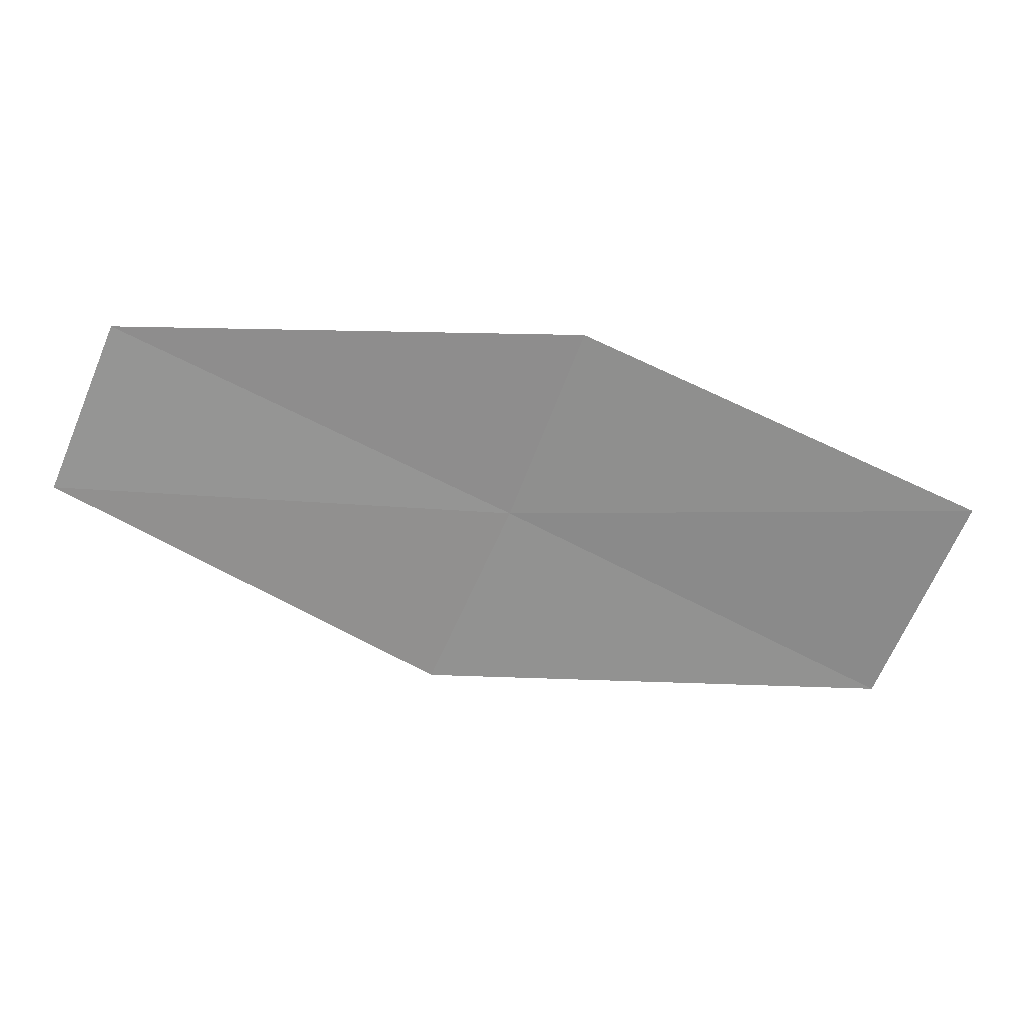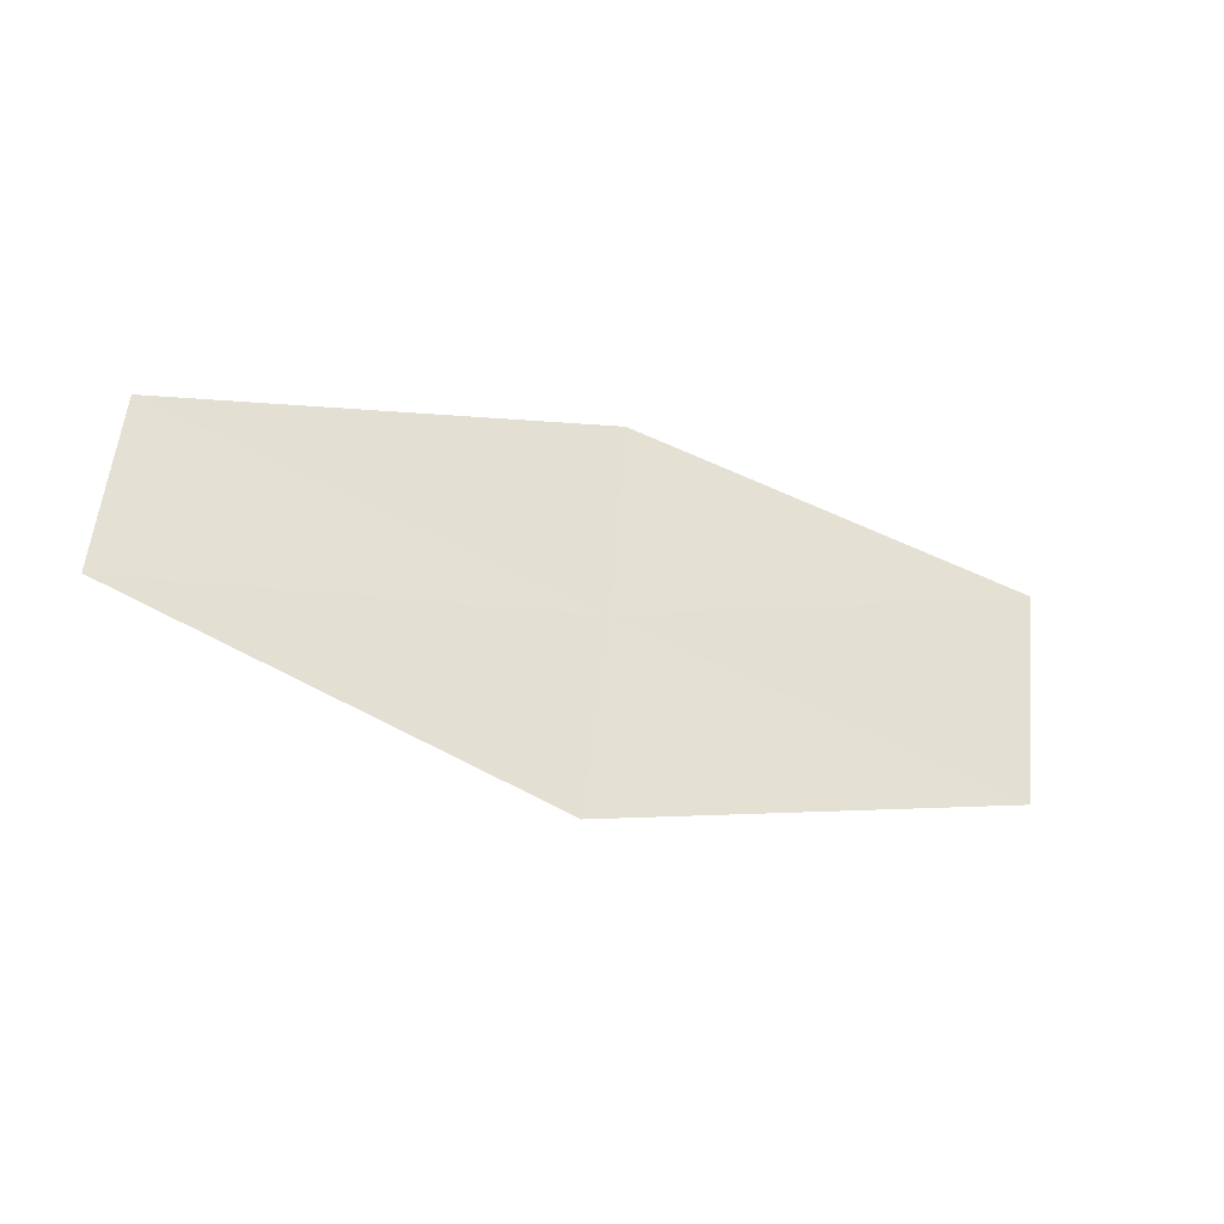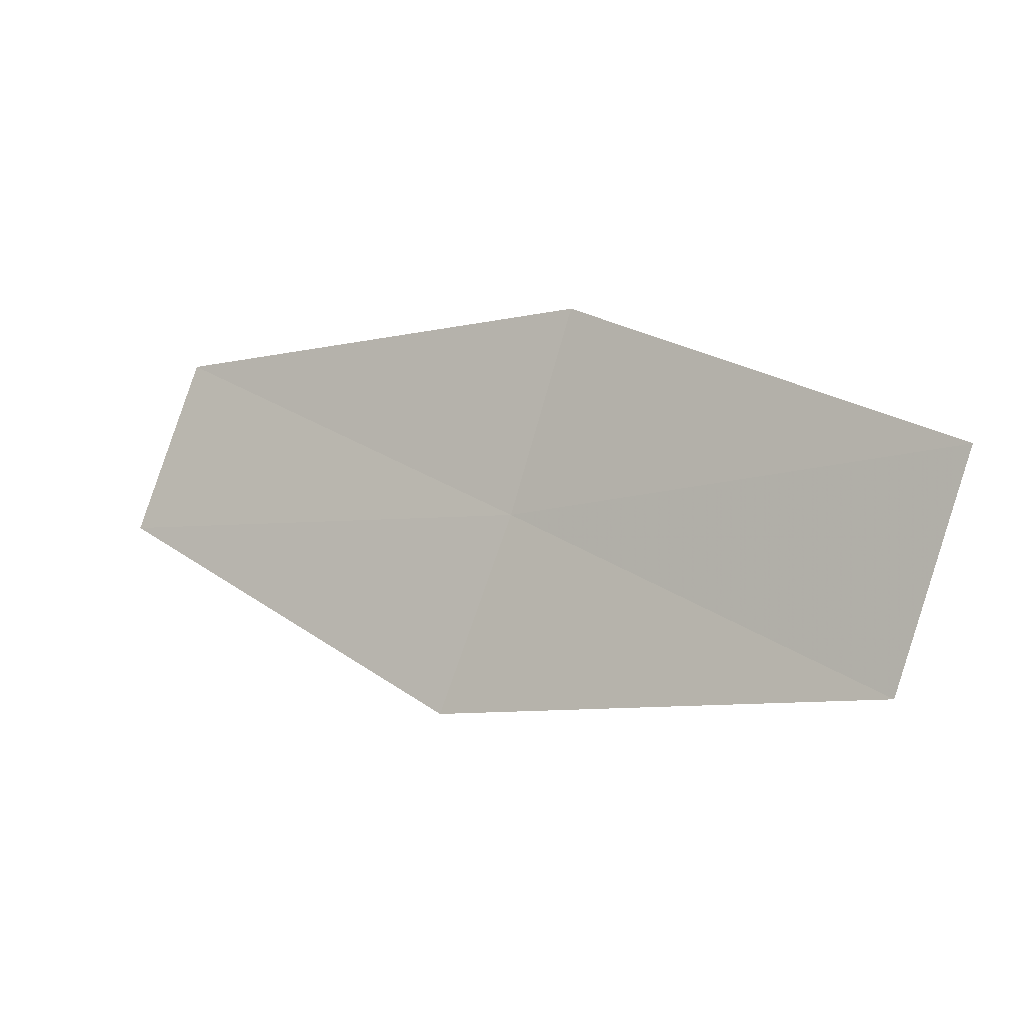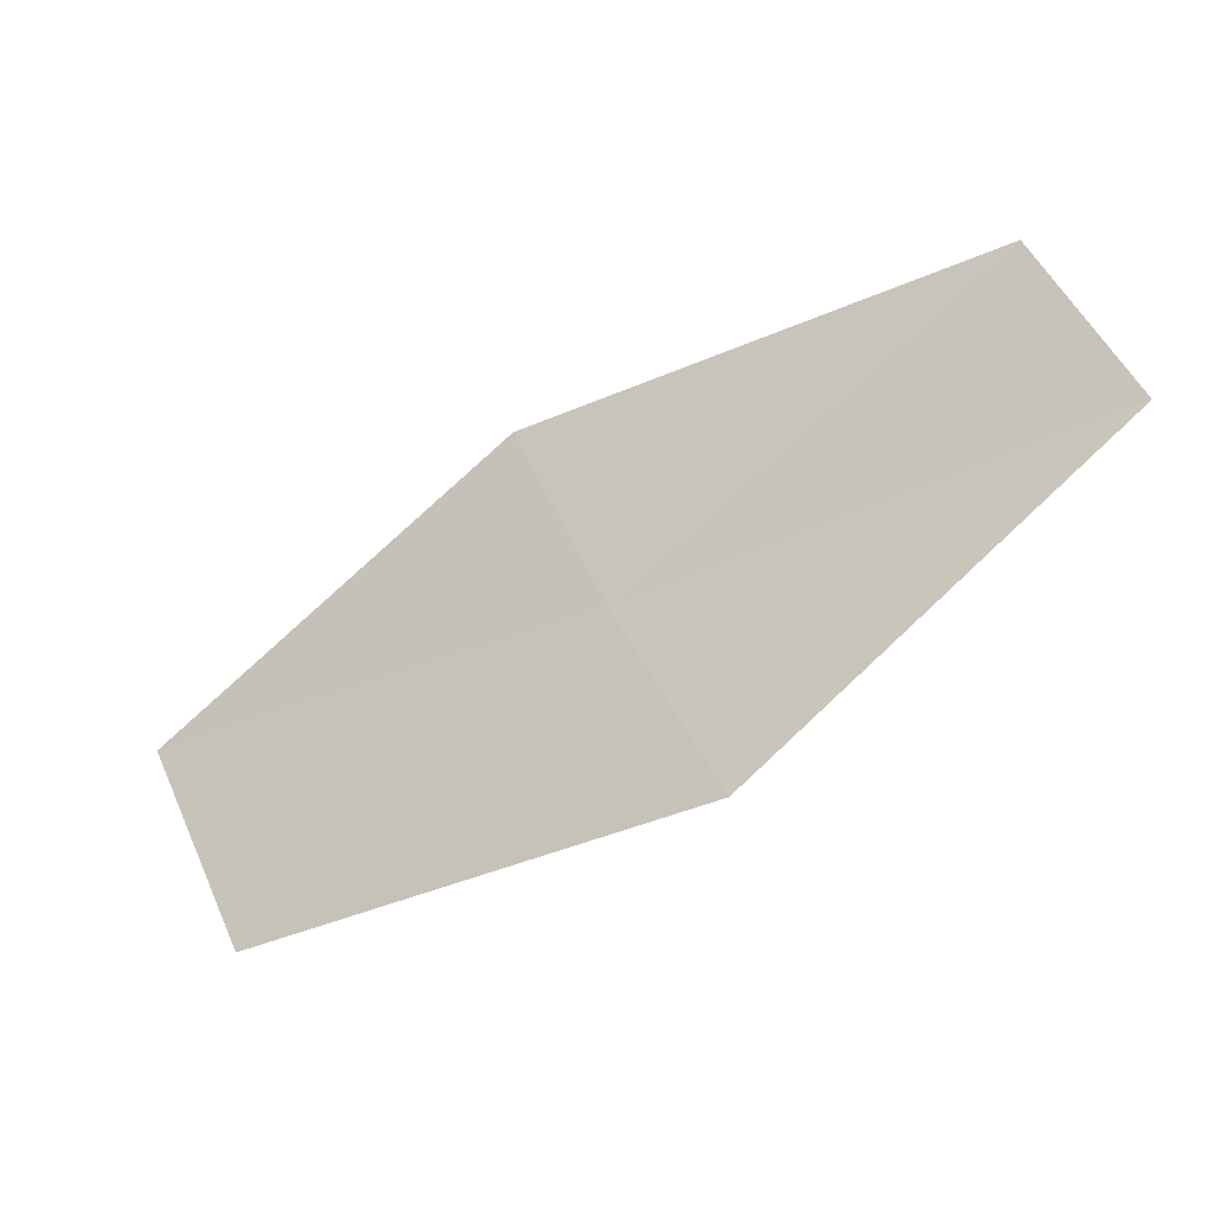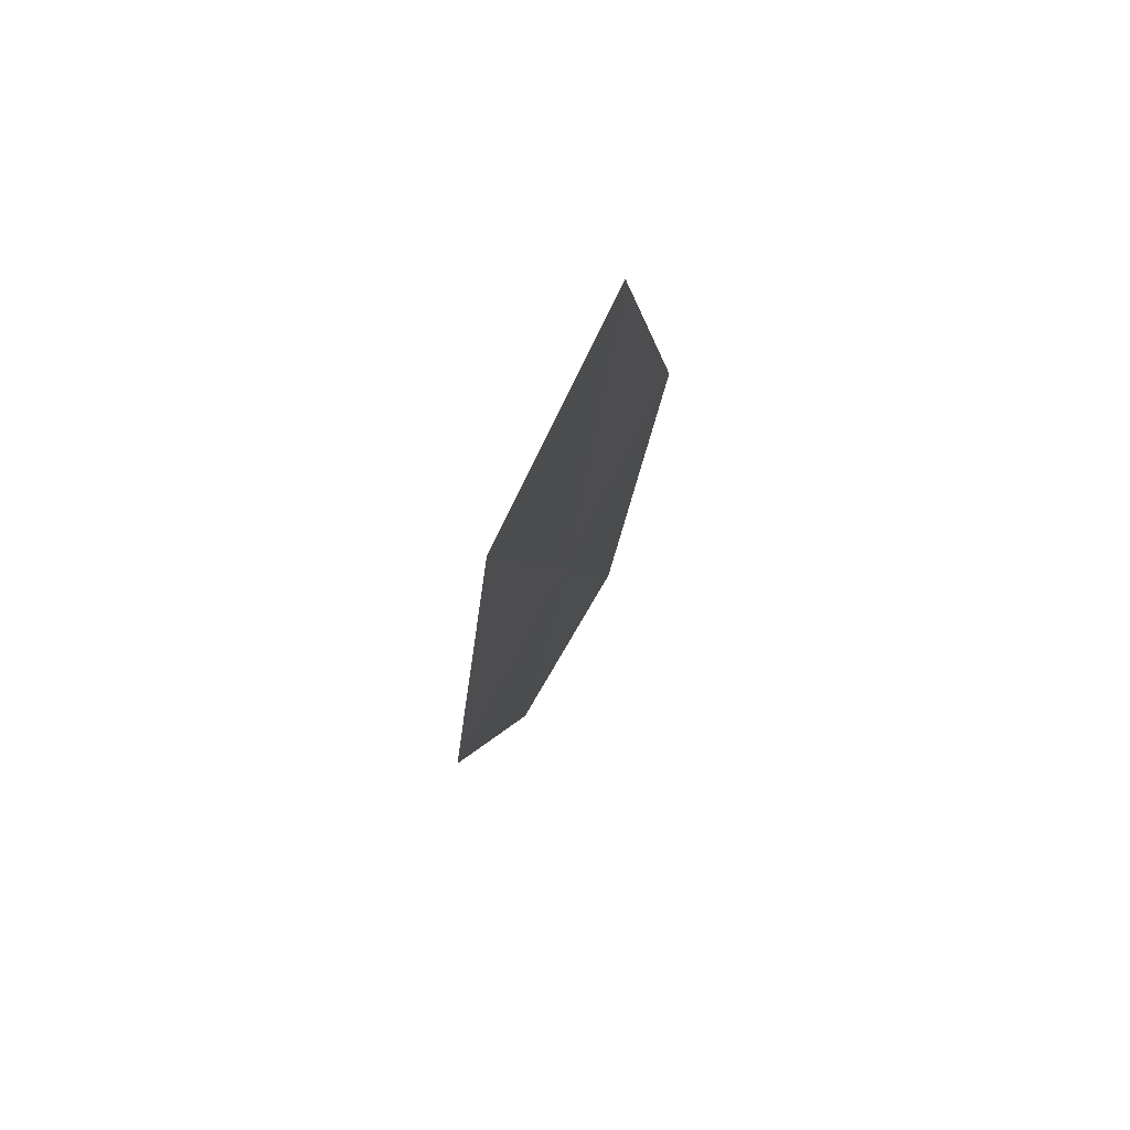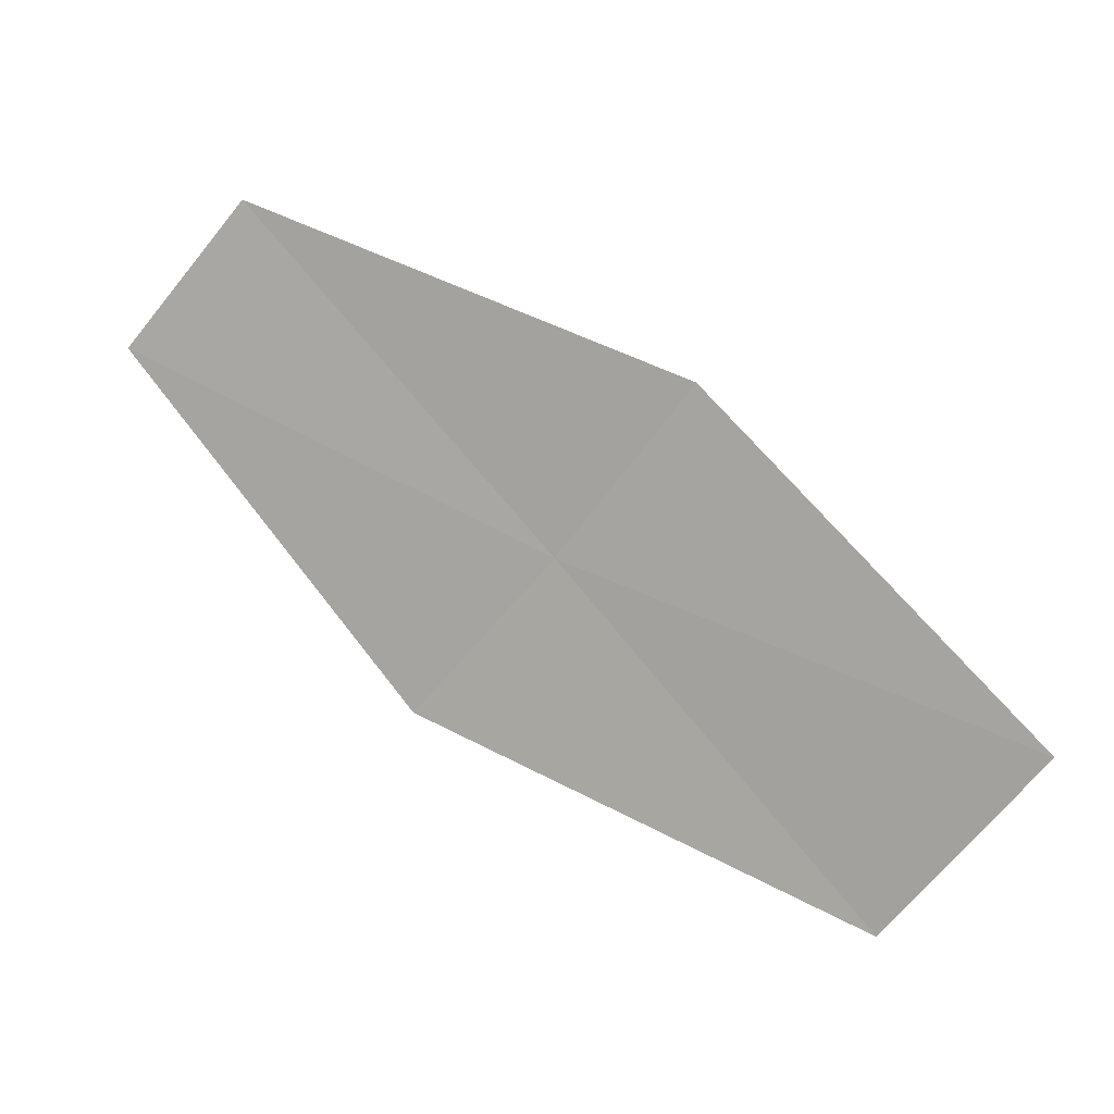
<metadata>
{"format":"obj","ext":"obj","renderer":"f3d","projection":"perspective","resolution":1024,"background":"white","views":[{"elev":52.8,"azim":152.9,"up":"+Y"},{"elev":-0.8,"azim":120.6,"up":"+Y"},{"elev":-74.4,"azim":-165.1,"up":"+Z"},{"elev":38.8,"azim":7.6,"up":"+Z"},{"elev":-24.7,"azim":-124.1,"up":"+Y"},{"elev":-47.9,"azim":174.6,"up":"+Z"}]}
</metadata>
<code>
v -8.255 -4.766 34.74
v -9.488 -4.702 34.06
v -8.573 -4.249 34.87
v -9.137 -5.275 33.93
v -7.909 -5.262 34.61
v -7.342 -4.239 35.53
v -7.033 -4.679 35.4
f 1 3 2
f 1 2 4
f 1 4 5
f 1 6 3
f 1 7 6
f 1 5 7

</code>
